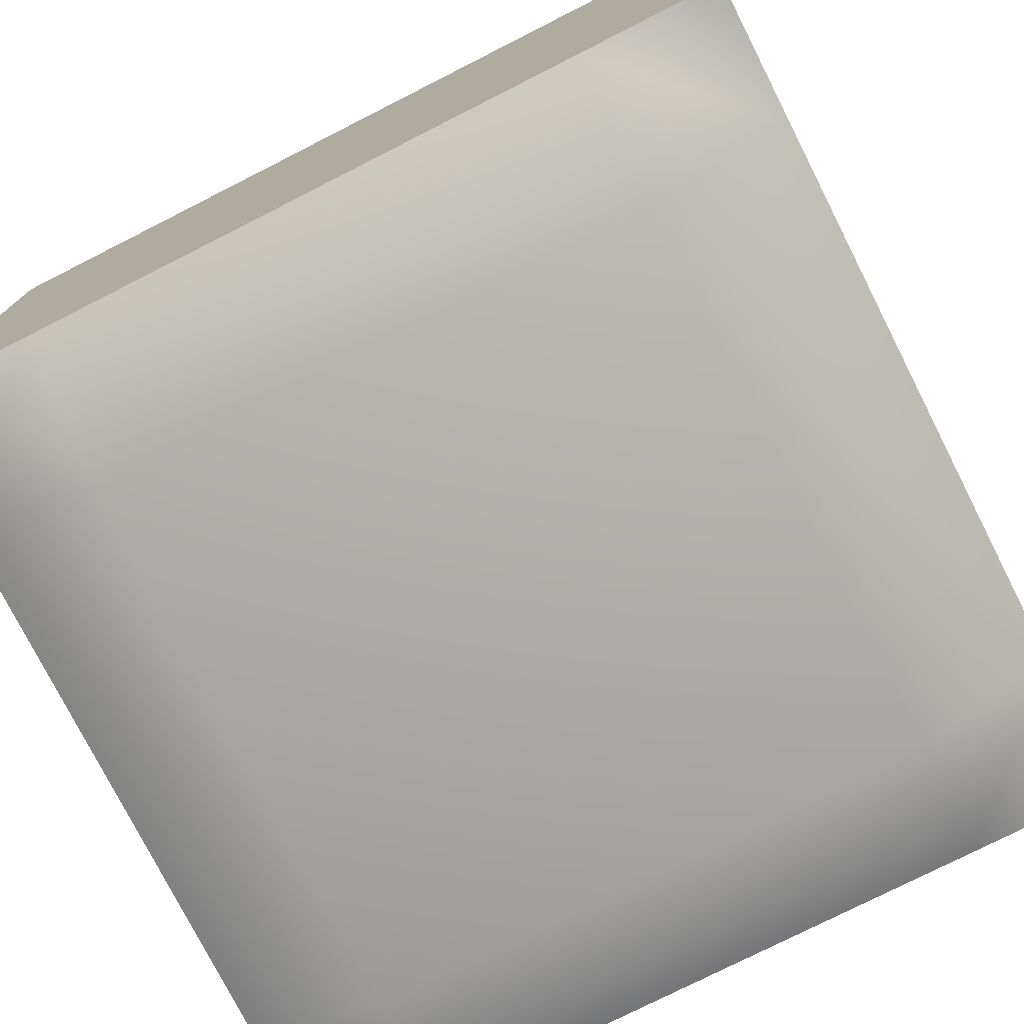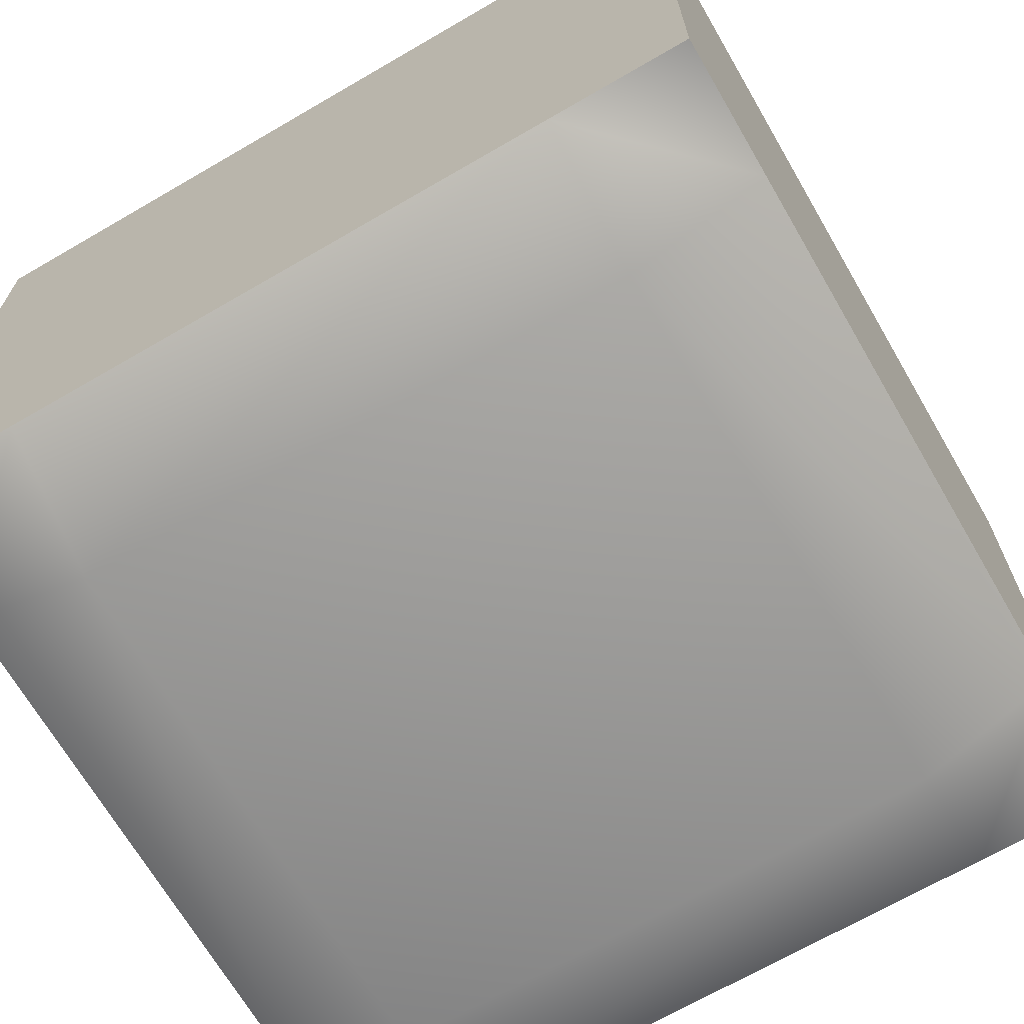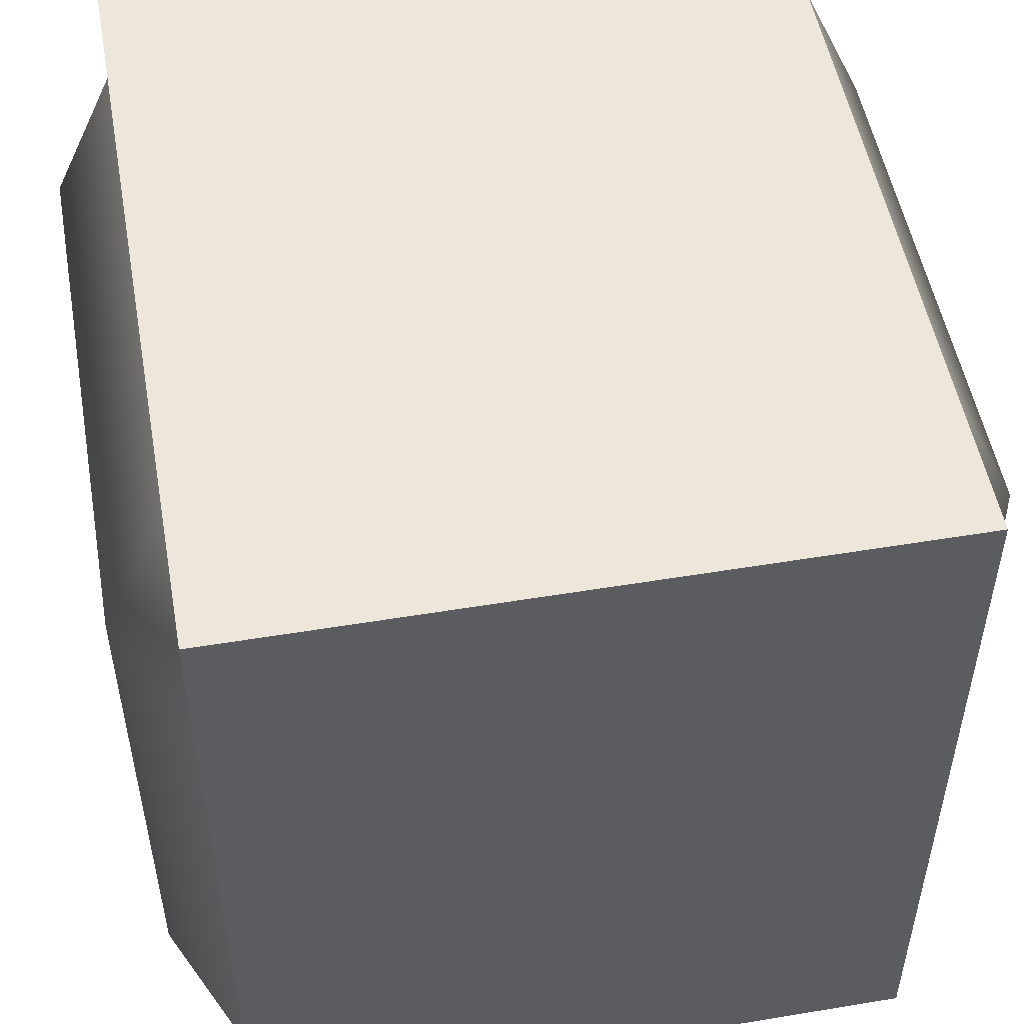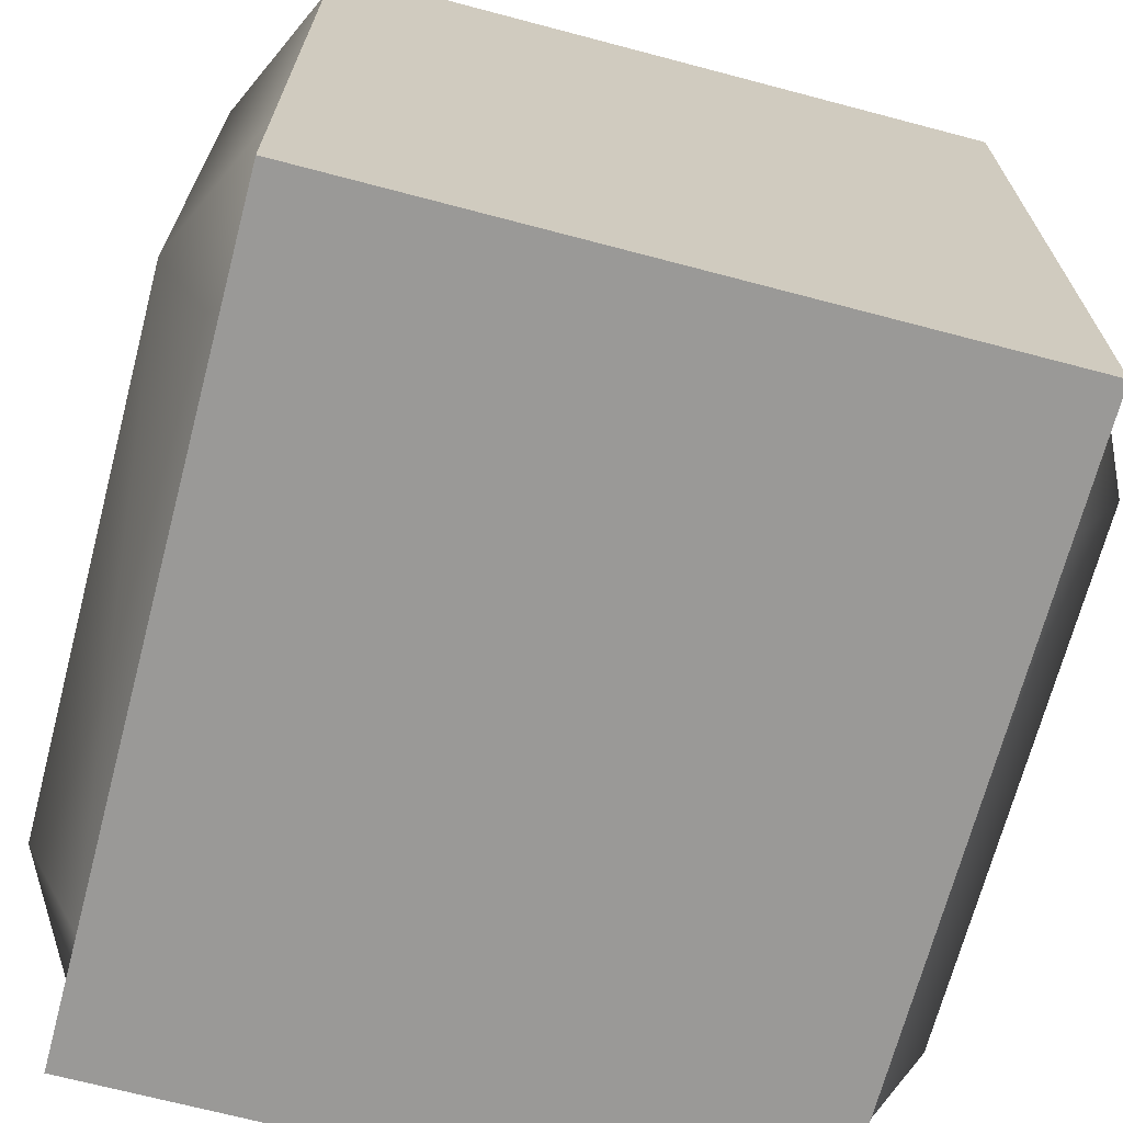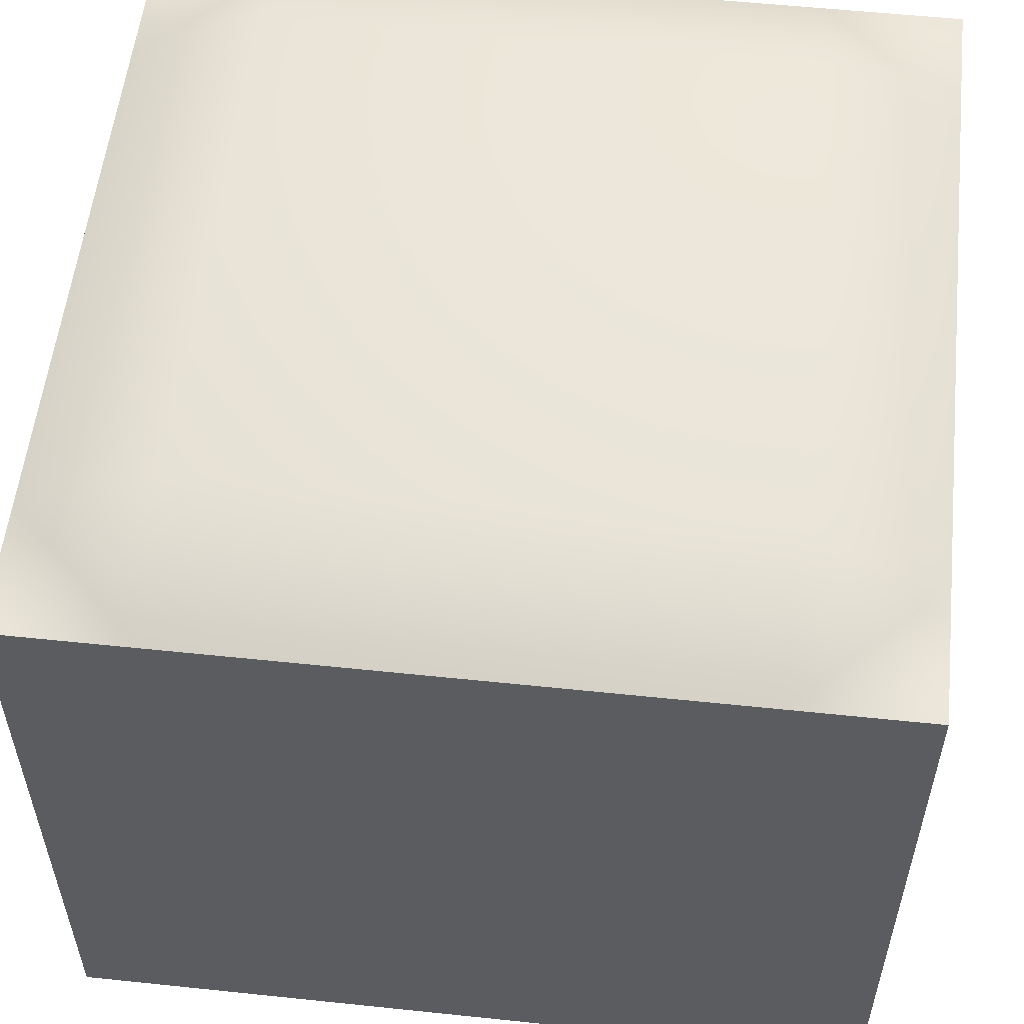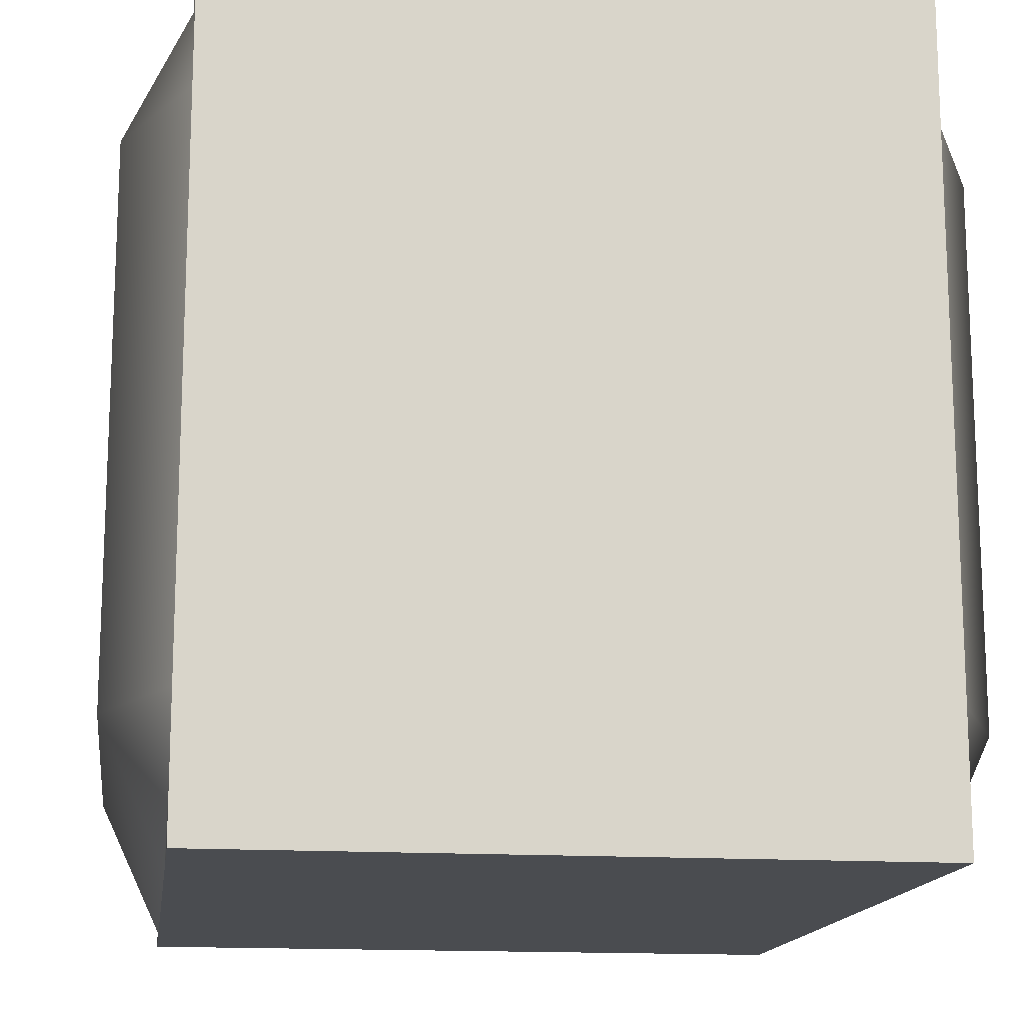
<metadata>
{"format":"obj","ext":"obj","renderer":"f3d","projection":"perspective","resolution":1024,"background":"white","views":[{"elev":-76.7,"azim":-63.1,"up":"+Y"},{"elev":-68.6,"azim":30.2,"up":"+Y"},{"elev":51.7,"azim":79.8,"up":"+Z"},{"elev":-69.0,"azim":75.2,"up":"+Z"},{"elev":55.5,"azim":6.3,"up":"+Y"},{"elev":-15.0,"azim":-97.9,"up":"+Z"}]}
</metadata>
<code>
v -0.5 -0.4219 0.5
v -0.3333 -0.4219 0.5
v 0.3333 -0.4219 0.5
v 0.5 -0.4219 0.5
v -0.5 0.4219 0.5
v -0.3333 0.4219 0.5
v 0.3333 0.4219 0.5
v 0.5 0.4219 0.5
v -0.5 0.4219 0.3333
v -0.3333 0.5 0.3333
v 0.3333 0.5 0.3333
v 0.5 0.4219 0.3333
v -0.5 0.4219 -0.3333
v -0.3333 0.5 -0.3333
v 0.3333 0.5 -0.3333
v 0.5 0.4219 -0.3333
v -0.5 0.4219 -0.5
v -0.3333 0.4219 -0.5
v 0.3333 0.4219 -0.5
v 0.5 0.4219 -0.5
v -0.5 -0.4219 -0.5
v -0.3333 -0.4219 -0.5
v 0.3333 -0.4219 -0.5
v 0.5 -0.4219 -0.5
v -0.5 -0.4219 -0.3333
v -0.3333 -0.5 -0.3333
v 0.3333 -0.5 -0.3333
v 0.5 -0.4219 -0.3333
v -0.5 -0.4219 0.3333
v -0.3333 -0.5 0.3333
v 0.3333 -0.5 0.3333
v 0.5 -0.4219 0.3333
f 5 1 6
f 6 1 2
f 6 2 7
f 7 2 3
f 7 3 8
f 8 3 4
f 5 6 9
f 9 6 10
f 10 6 11
f 11 6 7
f 8 12 7
f 7 12 11
f 10 14 9
f 9 14 13
f 11 15 10
f 10 15 14
f 16 15 12
f 12 15 11
f 14 18 13
f 13 18 17
f 18 14 19
f 19 14 15
f 15 16 19
f 19 16 20
f 21 17 22
f 22 17 18
f 22 18 23
f 23 18 19
f 23 19 24
f 24 19 20
f 21 22 25
f 25 22 26
f 26 22 27
f 27 22 23
f 24 28 23
f 23 28 27
f 26 30 25
f 25 30 29
f 27 31 26
f 26 31 30
f 32 31 28
f 28 31 27
f 30 2 29
f 29 2 1
f 2 30 3
f 3 30 31
f 31 32 3
f 3 32 4
f 16 28 20
f 20 28 24
f 16 12 28
f 28 12 32
f 8 4 12
f 12 4 32
f 17 21 13
f 13 21 25
f 9 13 29
f 29 13 25
f 9 29 5
f 5 29 1

</code>
